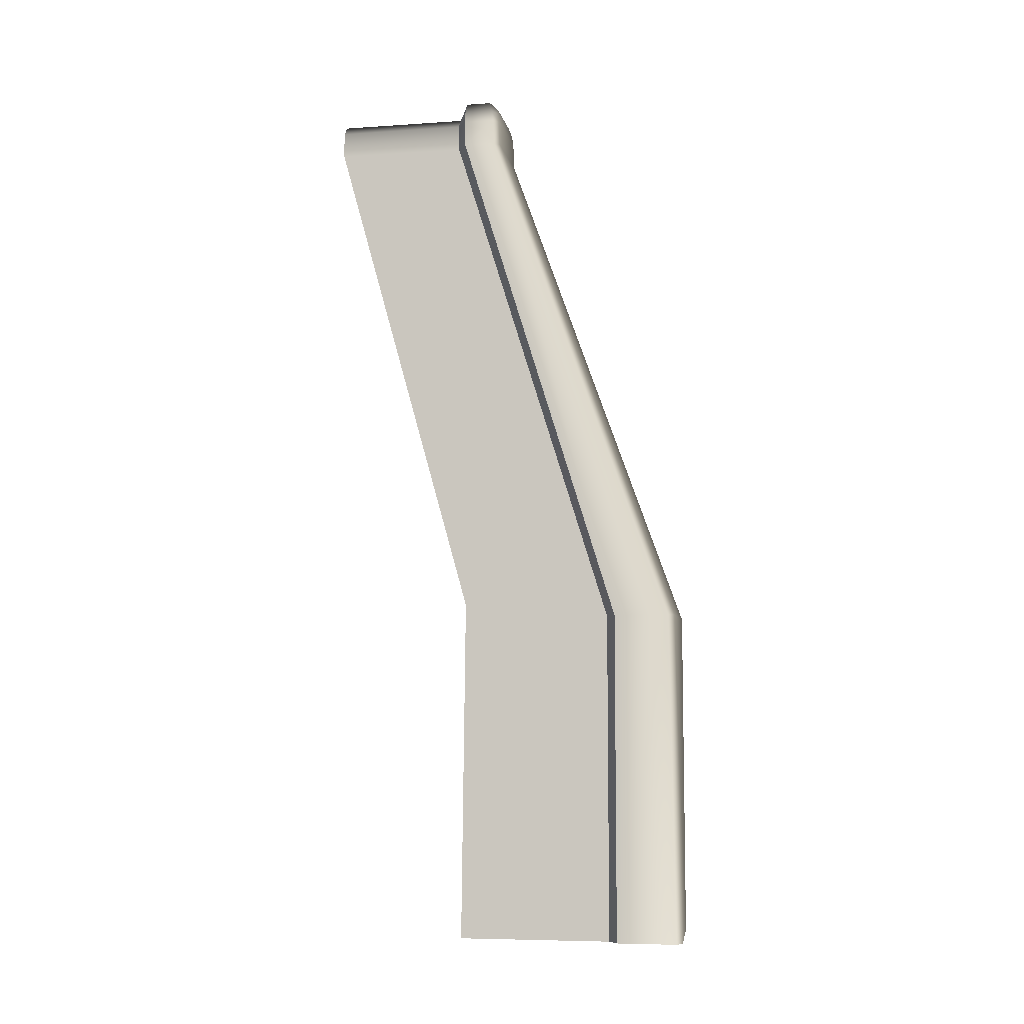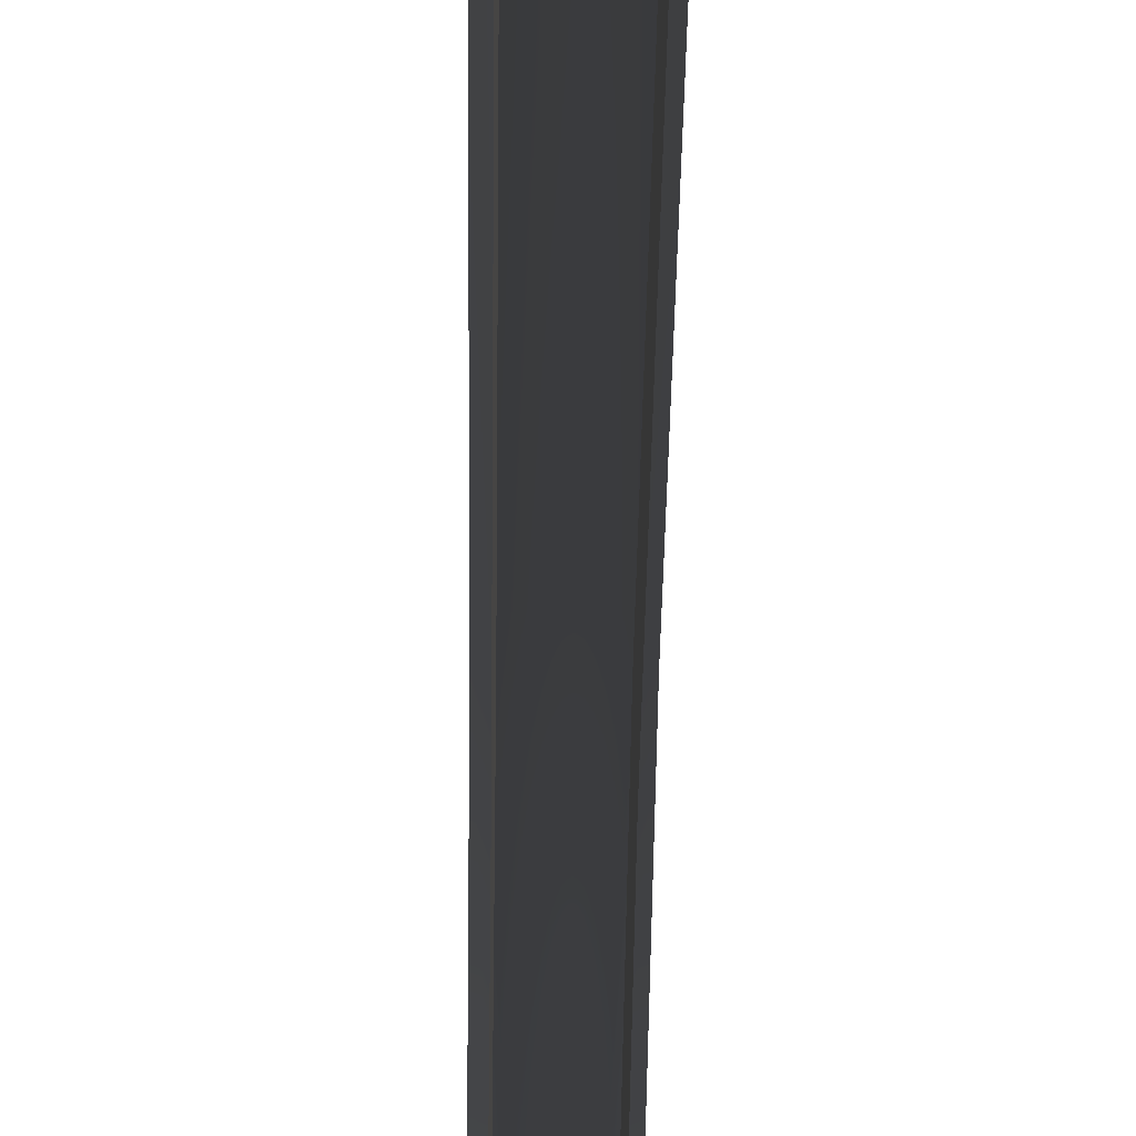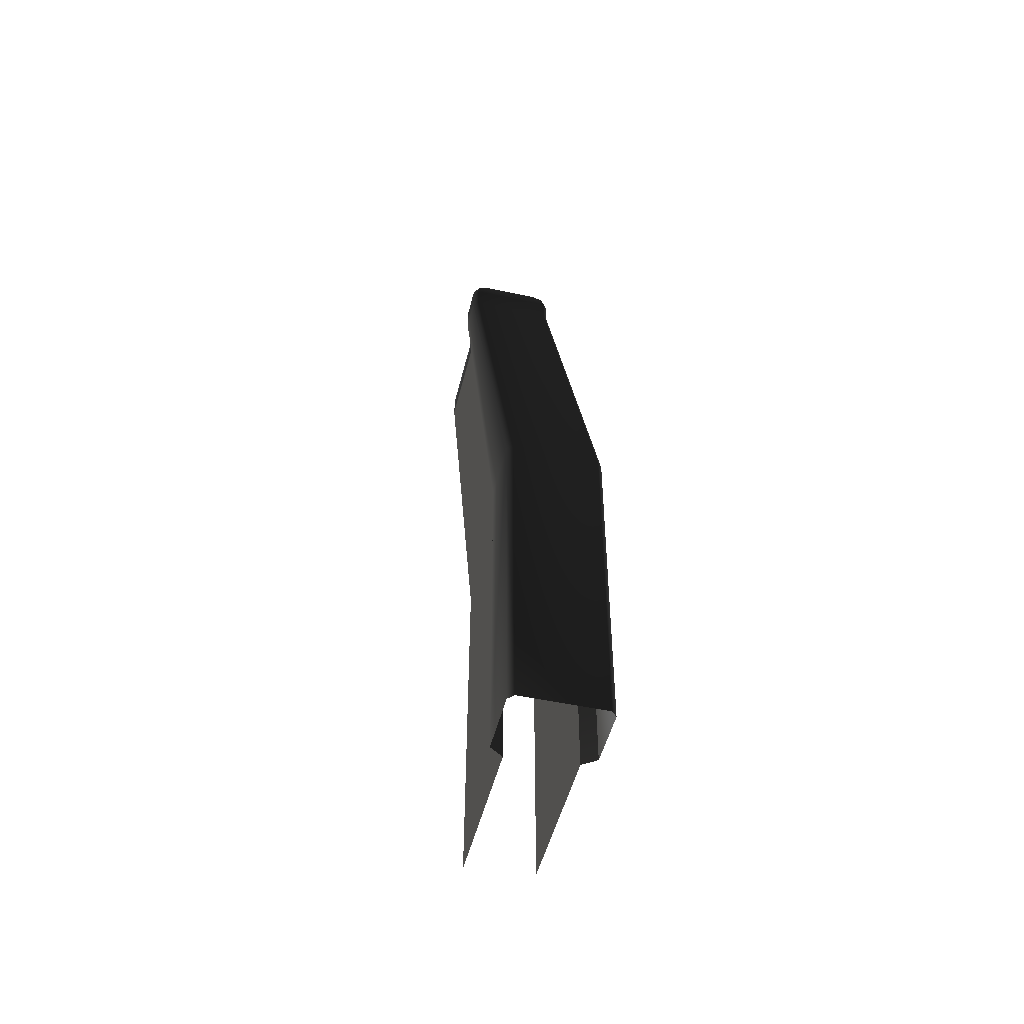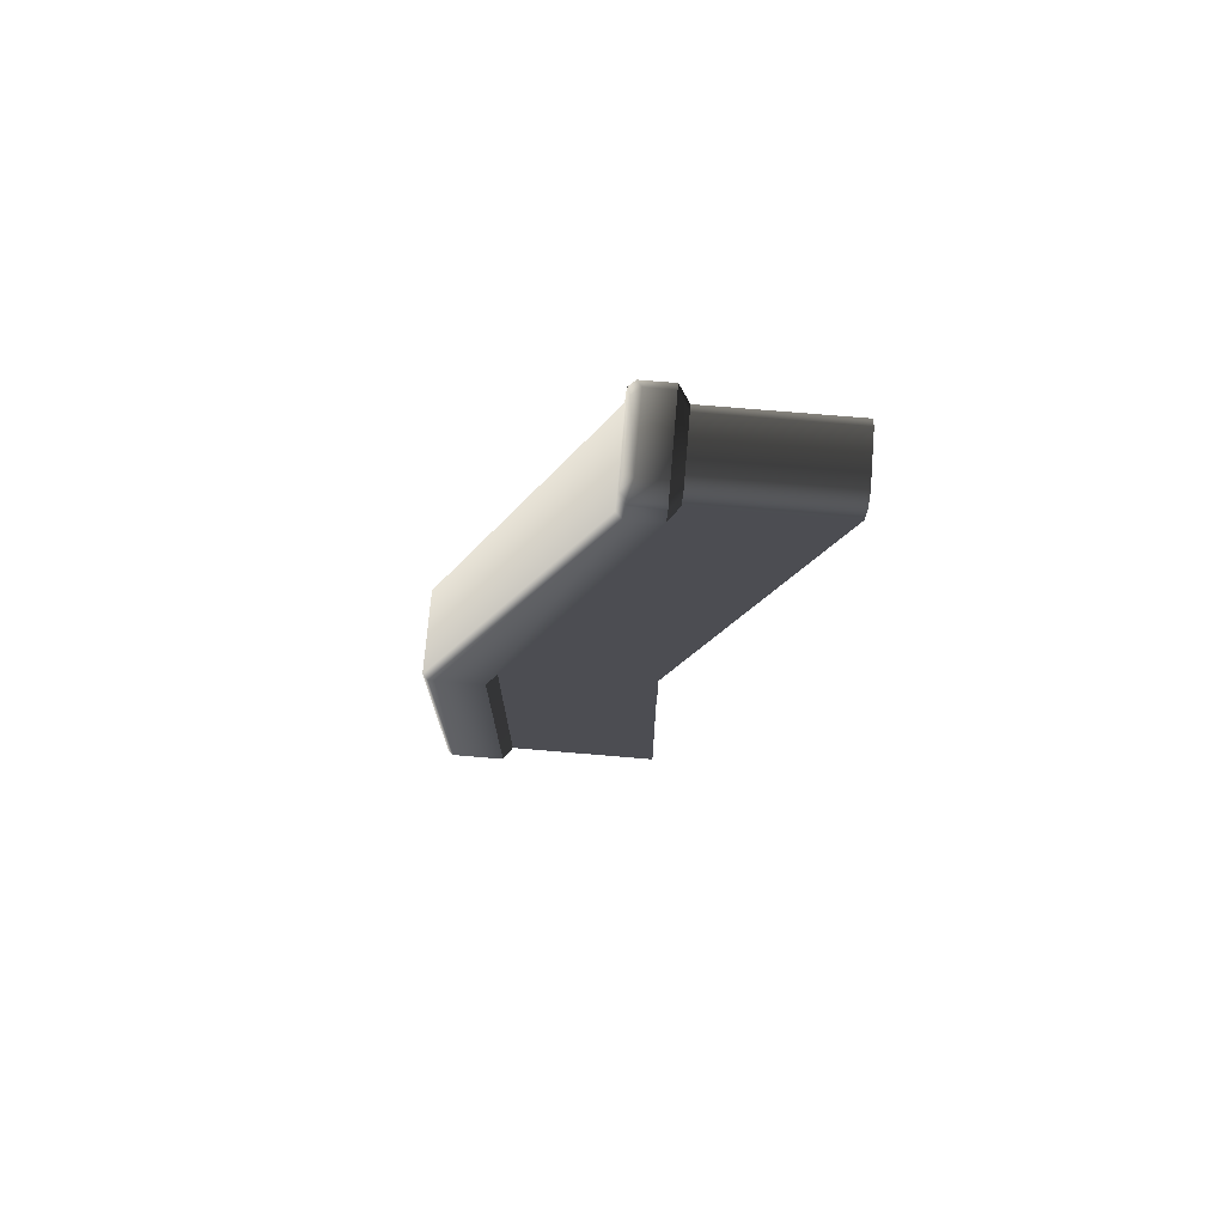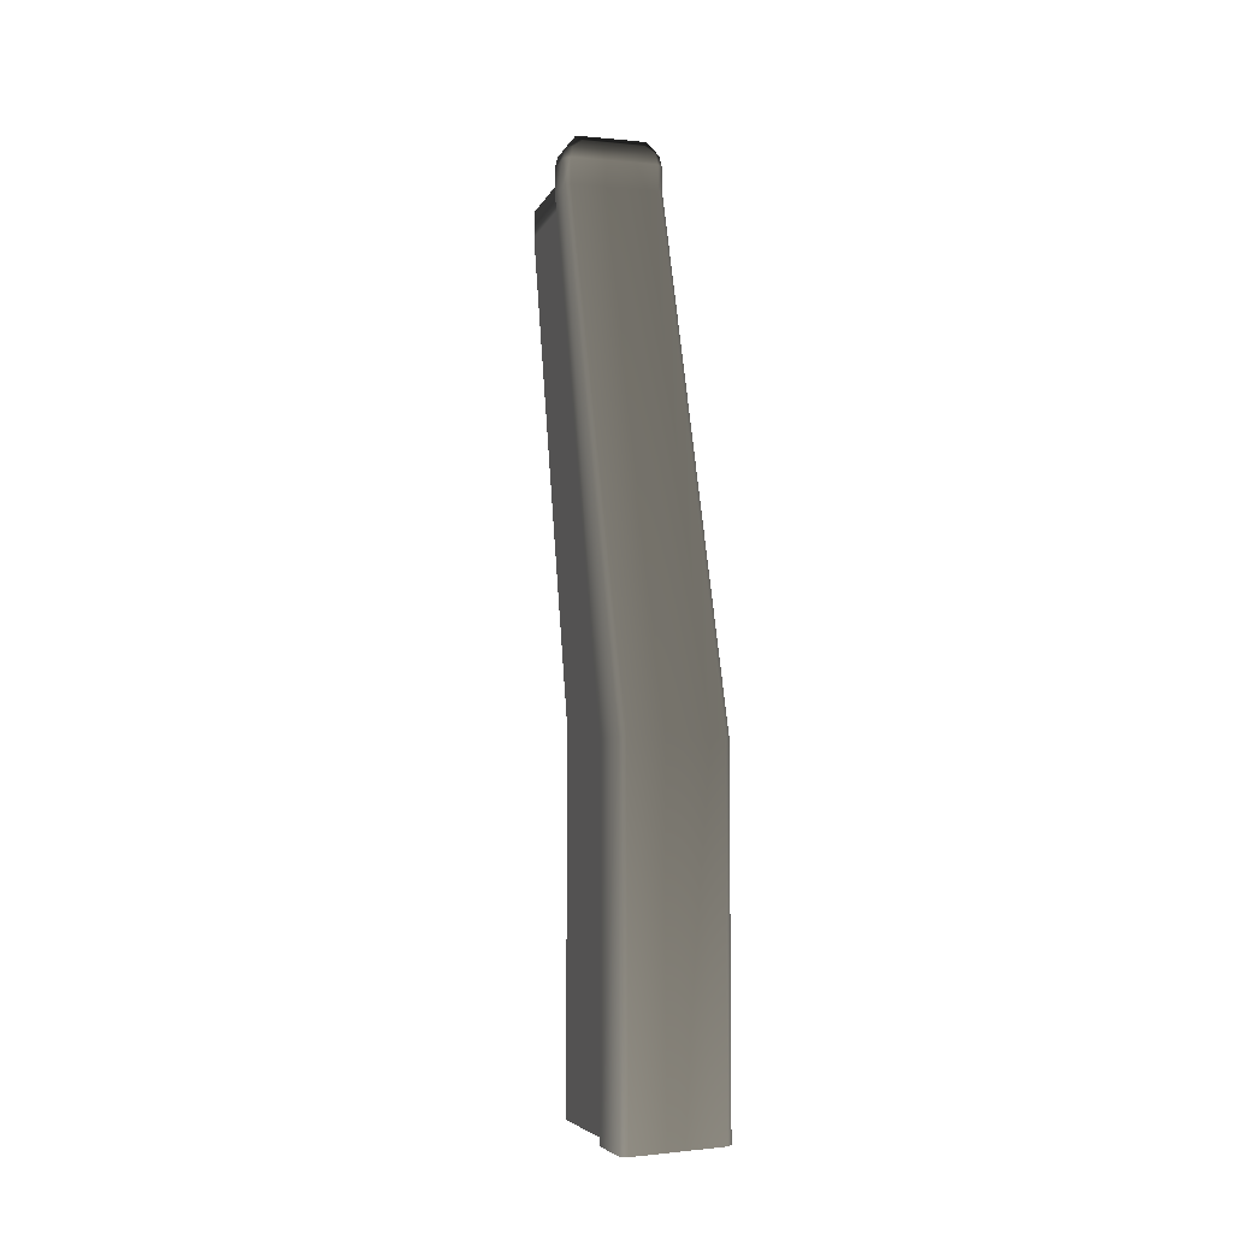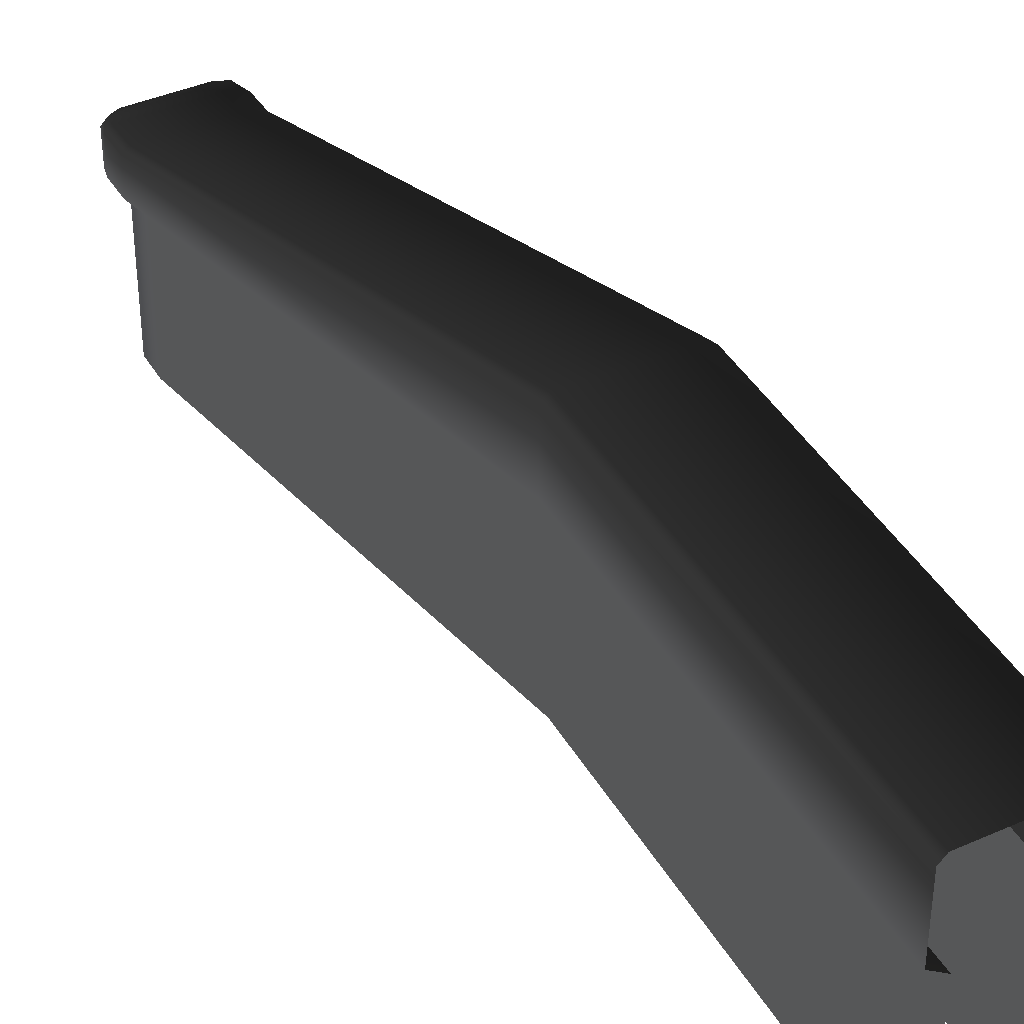
<metadata>
{"format":"obj","ext":"obj","renderer":"f3d","projection":"perspective","resolution":1024,"background":"white","views":[{"elev":-7.1,"azim":-79.0,"up":"+Y"},{"elev":-63.0,"azim":179.1,"up":"+Z"},{"elev":-49.3,"azim":-13.6,"up":"+Y"},{"elev":73.5,"azim":94.8,"up":"+Y"},{"elev":-6.0,"azim":-15.7,"up":"+Y"},{"elev":41.0,"azim":-27.9,"up":"+Z"}]}
</metadata>
<code>
v -0.2603 -3.185 2.207
v 0.2604 -5.226 2.209
v -0.2604 -5.253 2.236
v 0.2604 -3.185 2.207
v 0.2604 0.01694 1.061
v -0.2603 0.01694 1.061
v 0.2961 -3.185 2.171
v 0.2961 -5.224 2.171
v -0.2961 -5.255 2.202
v -0.2961 -3.185 2.171
v 0.2961 0.01694 1.025
v 0.2604 0.1787 1.053
v -0.2603 0.1787 1.053
v -0.2961 0.01694 1.025
v 0.2961 0.1787 1.018
v -0.2961 0.1787 1.018
v -0.2816 0.2444 1.011
v -0.2476 0.2444 1.046
v 0.2476 0.2444 1.046
v 0.2816 0.2444 1.011
v -0.1862 0.2895 1.033
v -0.2117 0.3325 0.9817
v 0.2117 0.3325 0.9817
v 0.1862 0.2895 1.033
v -0.1478 0.2444 0.7639
v -0.2121 0.1788 -0.04839
v -0.1478 0.2444 -0.0484
v -0.2121 0.1787 0.764
v 0.1478 0.2444 -0.0484
v 0.1478 0.2444 0.7639
v -0.2121 0.01905 -0.04799
v -0.2121 0.01694 0.7675
v -0.2121 -3.101 0.8246
v -0.2121 -3.185 1.765
v -0.2121 -5.256 0.8003
v -0.2121 -5.255 1.765
v 0.2961 -3.185 2.171
v 0.2961 -5.224 1.825
v 0.2961 -5.224 2.171
v 0.2961 -3.185 1.825
v 0.2961 0.01694 1.025
v 0.2961 0.01694 0.8287
v 0.2961 0.1787 1.018
v 0.2961 0.1787 0.8252
v 0.2816 0.2444 1.011
v 0.2816 0.2444 0.8251
v 0.2117 0.3325 0.8251
v 0.2117 0.3325 0.9817
v 0.2121 0.01694 0.7675
v 0.2121 -3.101 0.8084
v 0.2121 -3.185 1.765
v 0.2121 0.01905 -0.0484
v 0.2121 -5.223 0.8003
v 0.2121 -5.224 1.765
v 0.2121 0.1787 0.764
v 0.2121 0.1788 -0.0484
v 0.1478 0.2444 -0.0484
v 0.1478 0.2444 0.7639
v -0.2961 0.01694 0.8287
v -0.2121 -3.185 1.765
v -0.2121 0.01694 0.7675
v -0.2961 -3.185 1.825
v -0.2121 -5.255 1.765
v -0.2961 -5.255 1.825
v -0.2961 0.1787 0.8252
v -0.2121 0.1787 0.764
v -0.2816 0.2444 0.8251
v -0.1478 0.2444 0.7639
v -0.2117 0.3325 0.8251
v 0.2121 0.1787 0.764
v 0.2816 0.2444 0.8251
v 0.1478 0.2444 0.7639
v 0.2961 0.1787 0.8252
v 0.2961 0.01694 0.8287
v 0.2121 0.01694 0.7675
v 0.2121 -3.185 1.765
v 0.2961 -3.185 1.825
v 0.2121 -5.224 1.765
v 0.2961 -5.224 1.825
v 0.2117 0.3325 0.8251
v -0.2961 0.01694 1.025
v -0.2961 -3.185 1.825
v -0.2961 0.01694 0.8287
v -0.2961 -3.185 2.171
v -0.2961 -5.255 1.825
v -0.2961 -5.255 2.202
v -0.2961 0.1787 1.018
v -0.2961 0.1787 0.8252
v -0.2816 0.2444 1.011
v -0.2816 0.2444 0.8251
v -0.2117 0.3325 0.9817
v -0.2117 0.3325 0.8251
v -0.2117 0.3325 0.8251
v 0.1478 0.2444 0.7639
v 0.2117 0.3325 0.8251
v -0.1478 0.2444 0.7639
v -0.2117 0.3325 0.9817
v 0.2117 0.3325 0.8251
v 0.2117 0.3325 0.9817
v -0.2117 0.3325 0.8251
g P_CE_Balustrade_01_(1)_876_70
f 1 3 2
f 2 4 1
f 1 4 5
f 5 6 1
f 7 4 2
f 5 4 7
f 2 8 7
f 9 3 1
f 1 10 9
f 10 1 6
f 7 11 5
f 6 5 12
f 12 13 6
f 6 14 10
f 14 6 13
f 5 11 15
f 15 12 5
f 13 16 14
f 17 16 13
f 13 18 17
f 13 12 19
f 19 18 13
f 12 15 20
f 20 19 12
f 17 18 21
f 21 22 17
f 23 22 21
f 19 20 23
f 21 24 23
f 24 21 18
f 18 19 24
f 23 24 19
f 25 27 26
f 26 28 25
f 29 27 25
f 25 30 29
f 28 26 31
f 31 32 28
f 32 31 33
f 33 34 32
f 34 33 35
f 35 36 34
f 37 39 38
f 38 40 37
f 41 37 40
f 40 42 41
f 43 41 42
f 42 44 43
f 45 43 44
f 44 46 45
f 45 46 47
f 47 48 45
f 49 51 50
f 50 52 49
f 53 50 51
f 51 54 53
f 55 49 52
f 52 56 55
f 55 56 57
f 57 58 55
f 59 61 60
f 60 62 59
f 62 60 63
f 63 64 62
f 61 59 65
f 65 66 61
f 66 65 67
f 67 68 66
f 68 67 69
f 70 72 71
f 71 73 70
f 70 73 74
f 74 75 70
f 76 75 74
f 74 77 76
f 78 76 77
f 77 79 78
f 71 72 80
f 81 83 82
f 82 84 81
f 84 82 85
f 85 86 84
f 83 81 87
f 87 88 83
f 88 87 89
f 89 90 88
f 90 89 91
f 91 92 90
f 93 95 94
f 94 96 93
f 97 99 98
f 98 100 97

</code>
